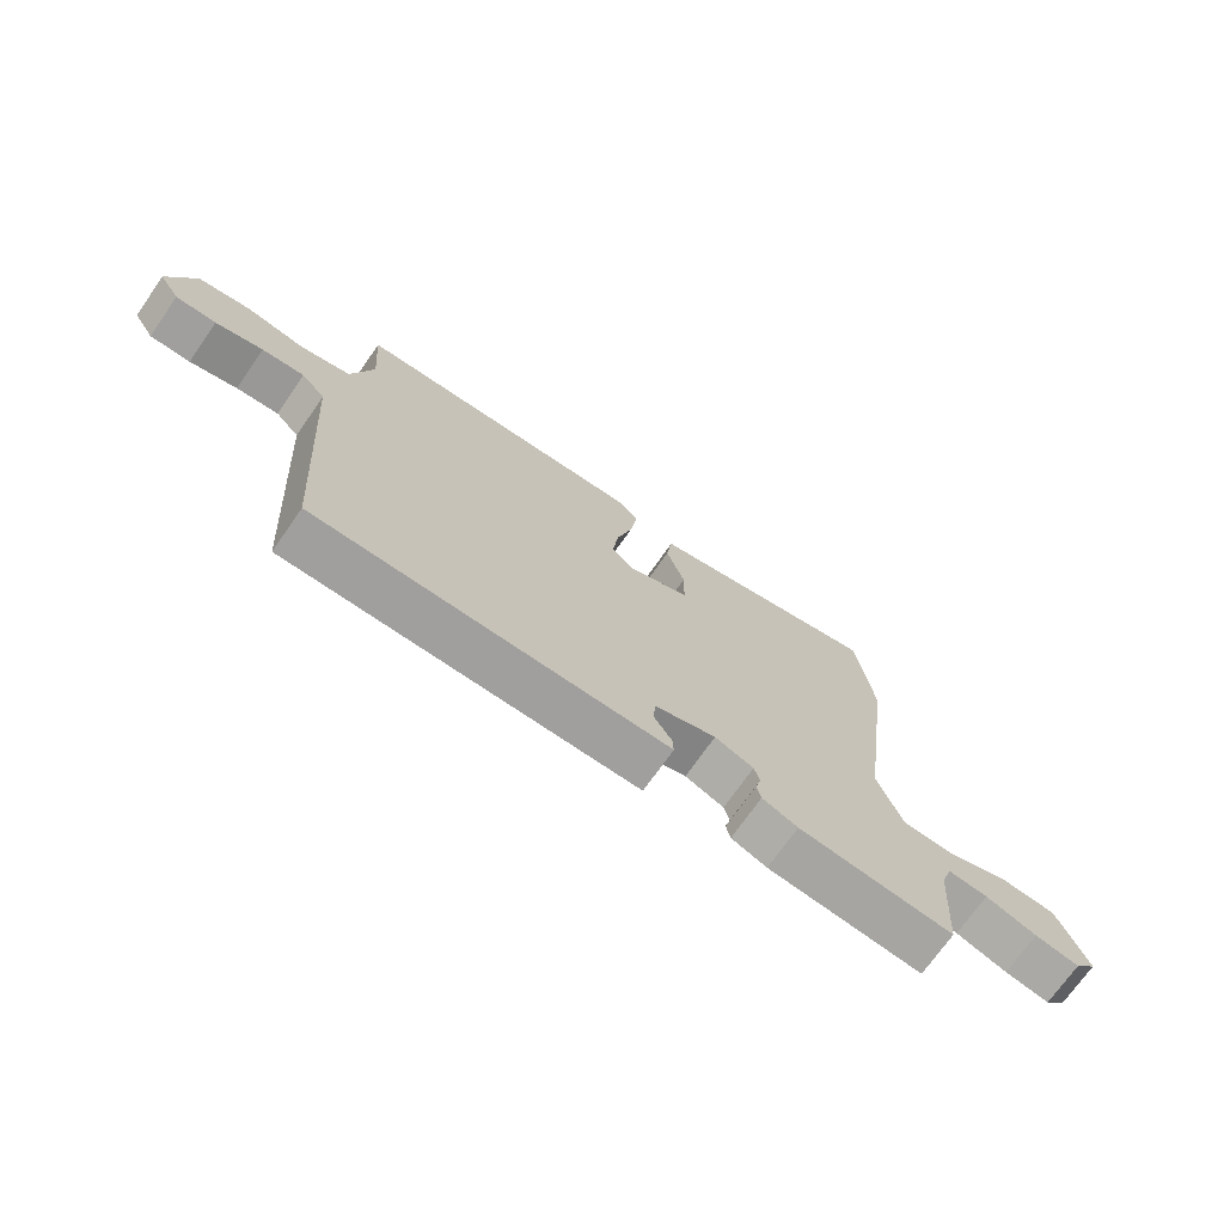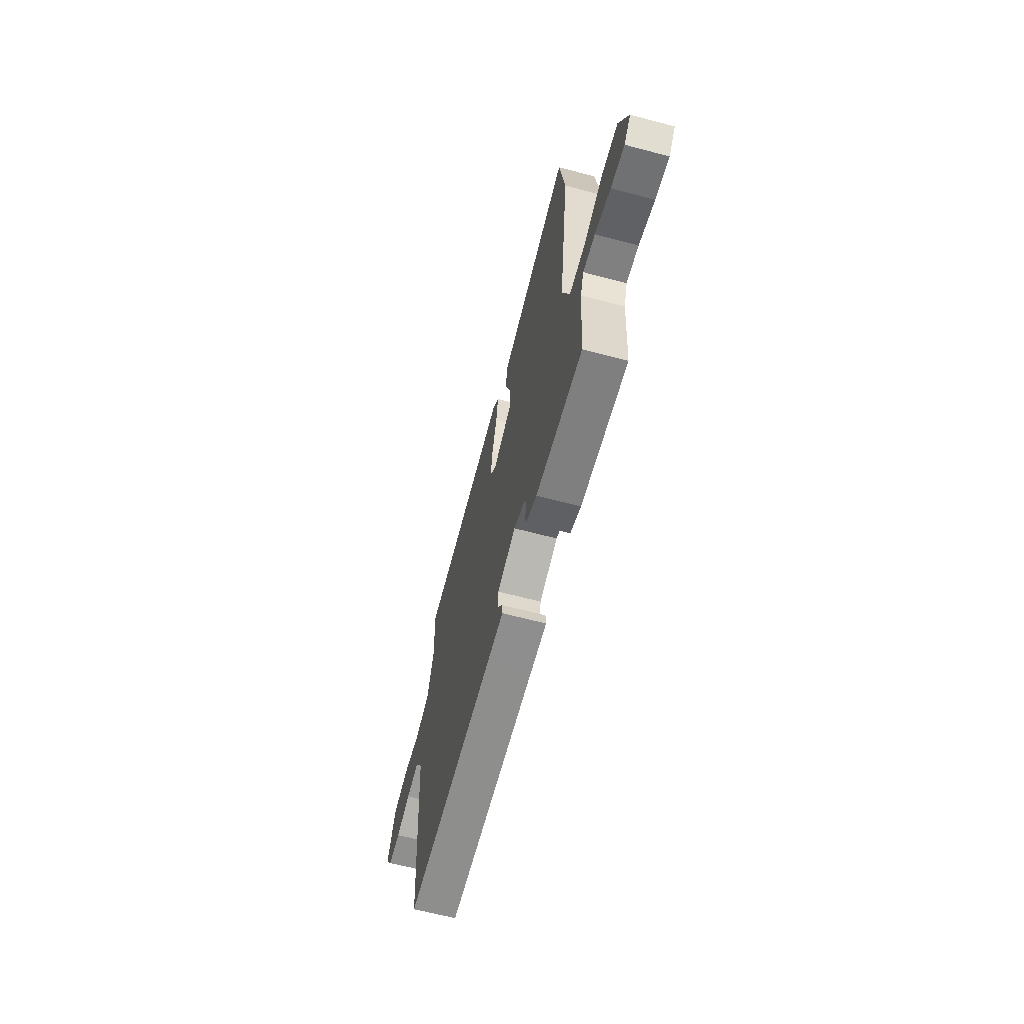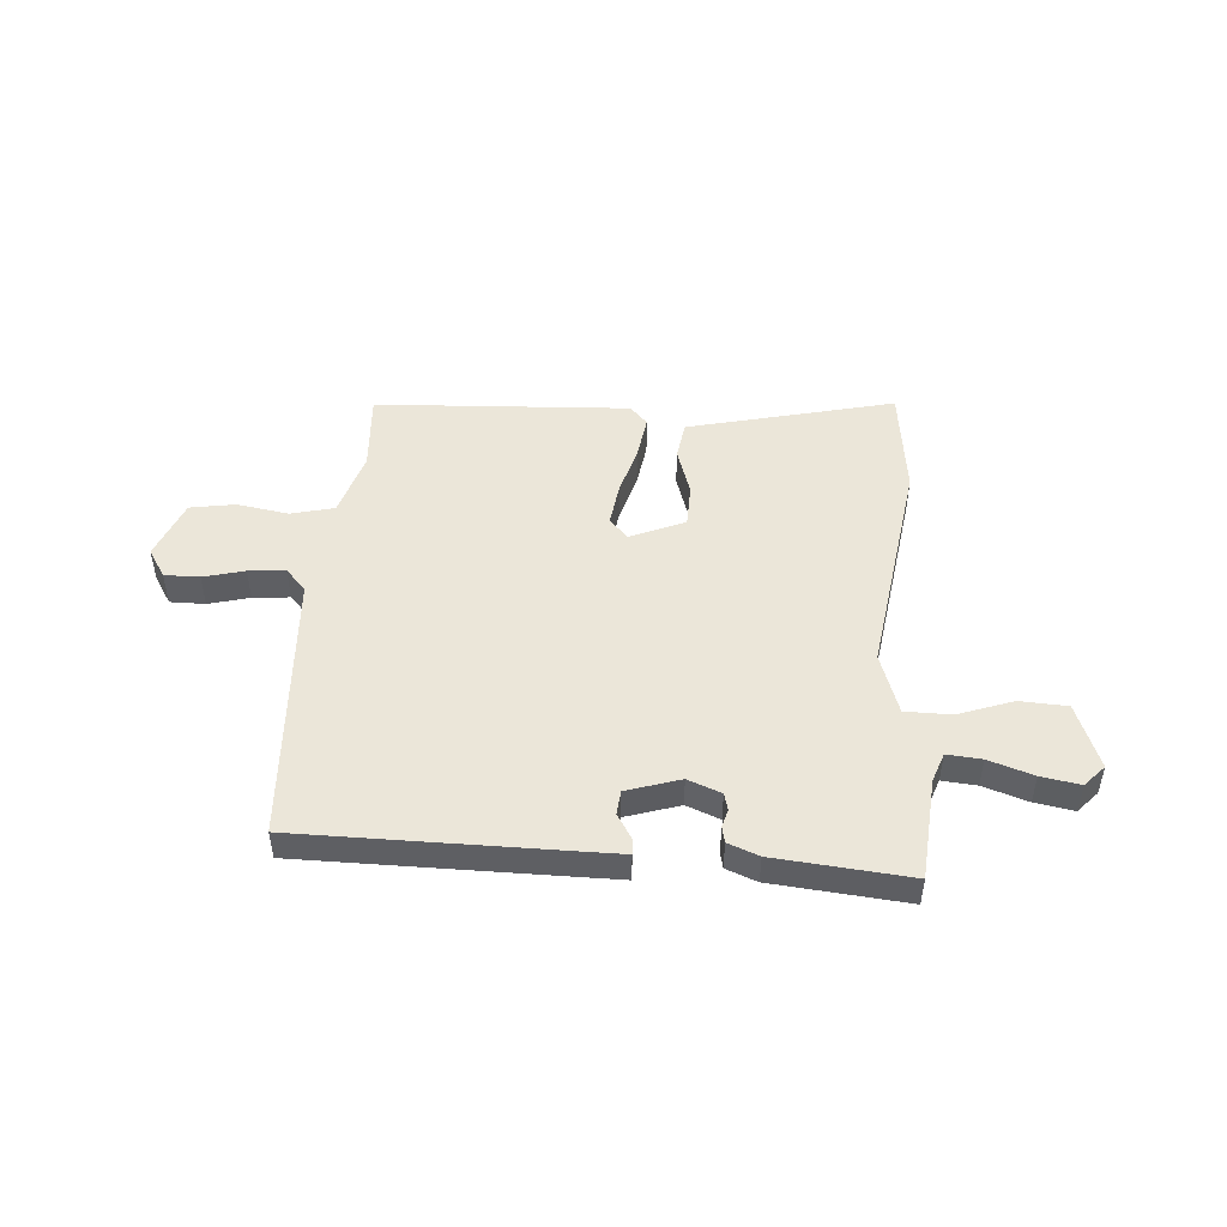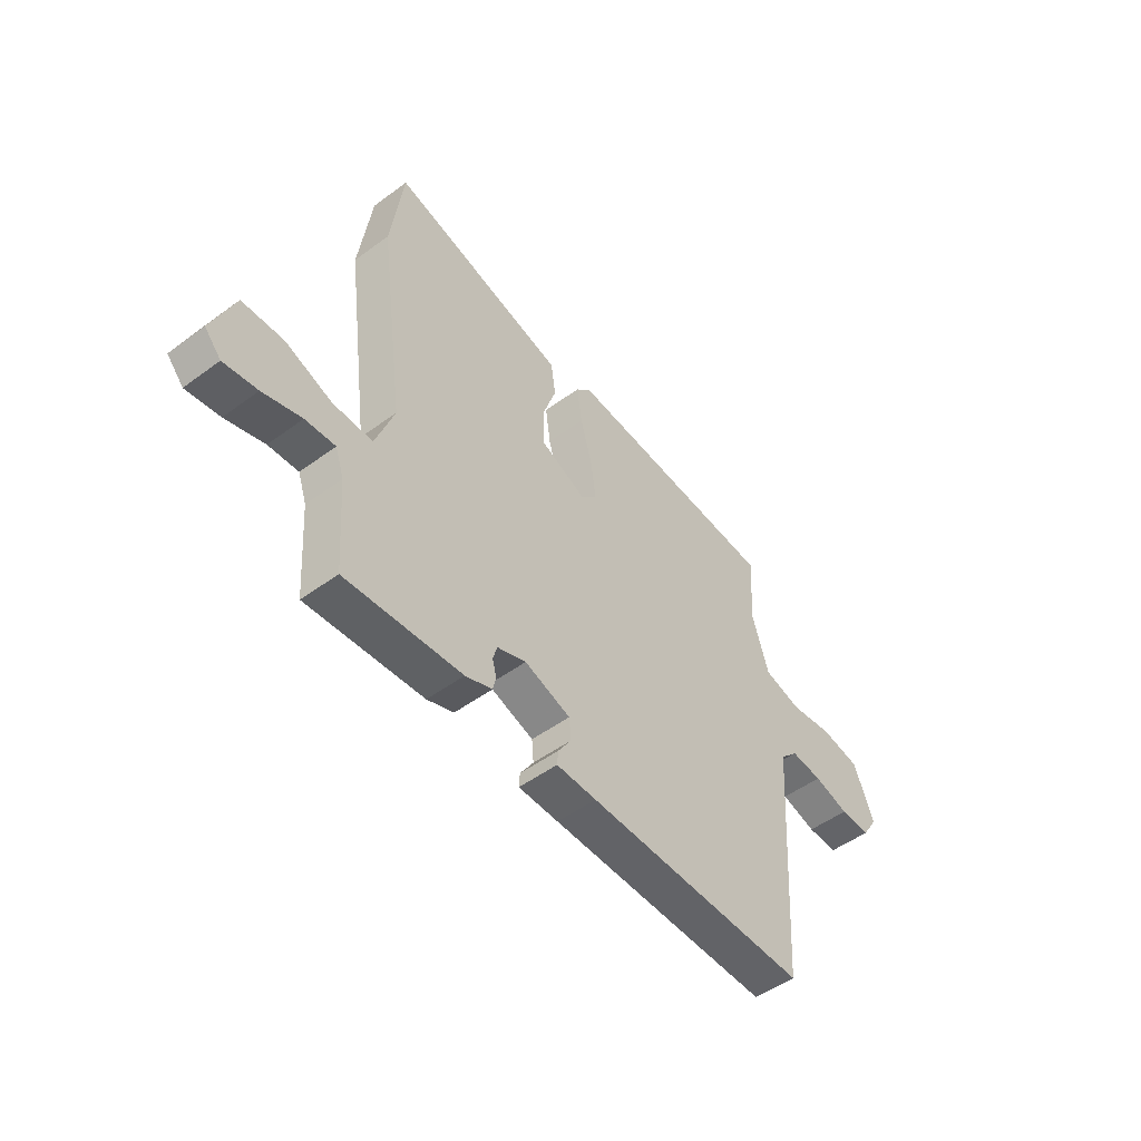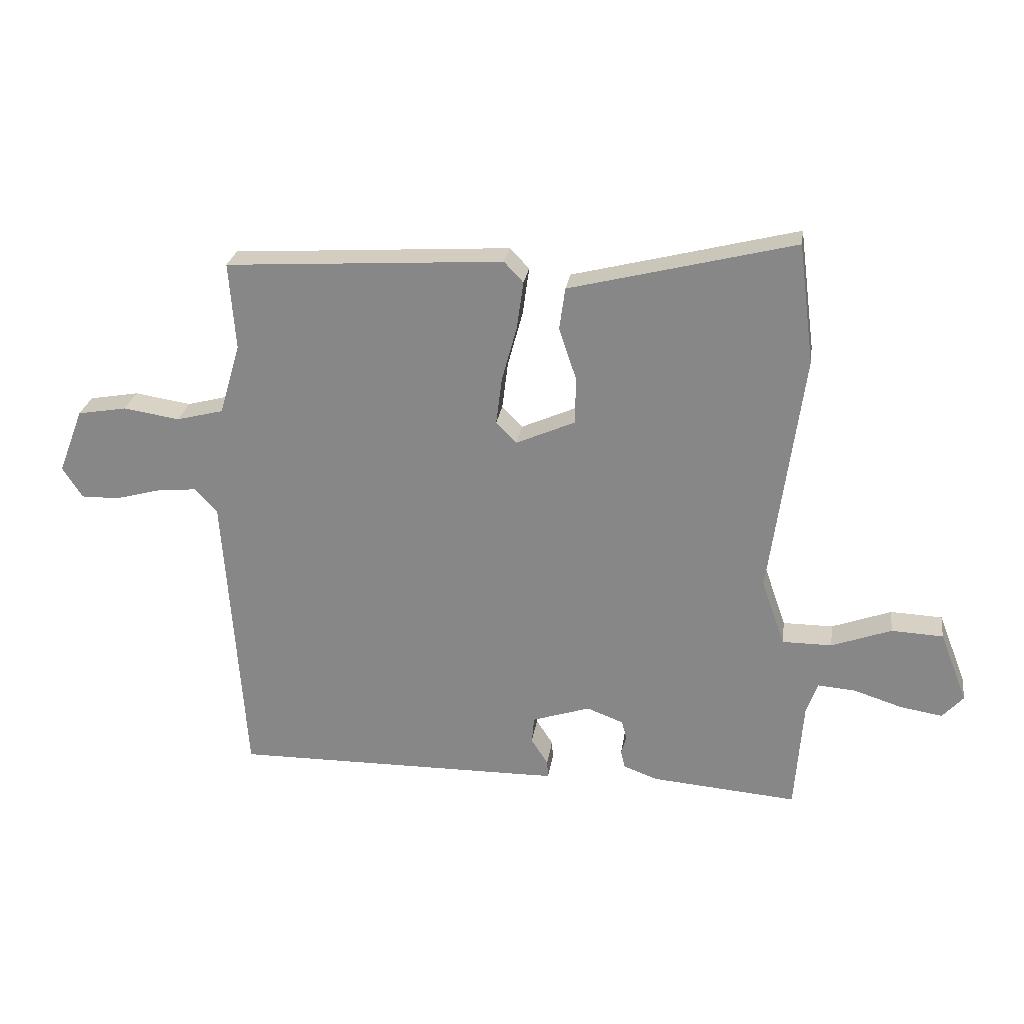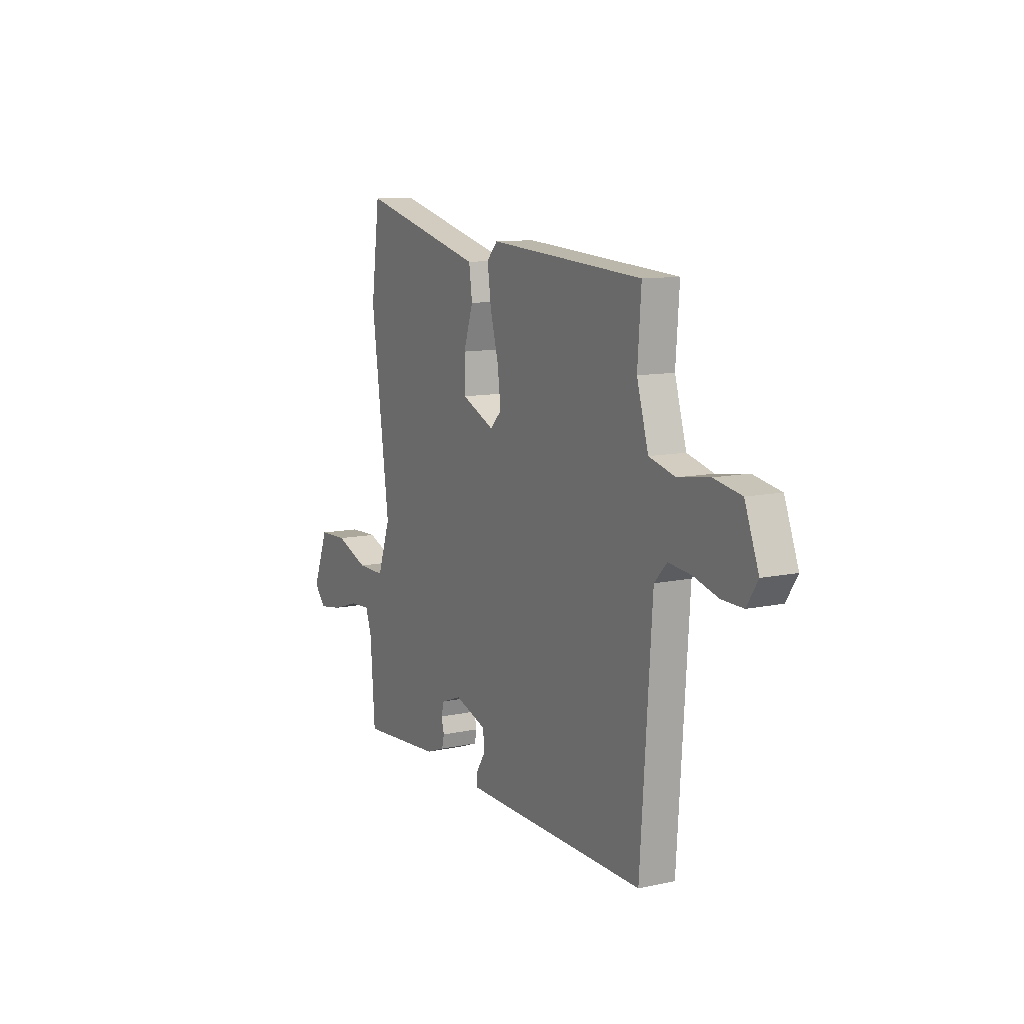
<metadata>
{"format":"obj","ext":"obj","renderer":"f3d","projection":"perspective","resolution":1024,"background":"white","views":[{"elev":-71.7,"azim":145.1,"up":"+Z"},{"elev":-64.4,"azim":-104.9,"up":"+Z"},{"elev":48.4,"azim":-175.2,"up":"+Y"},{"elev":-50.7,"azim":-51.2,"up":"+Z"},{"elev":26.0,"azim":-171.6,"up":"+Z"},{"elev":10.9,"azim":61.8,"up":"+Z"}]}
</metadata>
<code>
v -0.534 0.07 -0.488
v -0.548 0.07 -0.296
v -0.567 0.07 -0.241
v -0.632 0.07 -0.246
v -0.716 0.07 -0.273
v -0.789 0.07 -0.285
v -0.825 0.07 -0.245
v -0.777 0.07 -0.123
v -0.688 0.07 -0.119
v -0.585 0.07 -0.157
v -0.499 0.07 -0.157
v -0.459 0.07 -0.043
v -0.516 0.07 0.379
v -0.489 0.07 0.585
v -0.222 0.07 0.518
v -0.102 0.07 0.488
v -0.092 0.07 0.416
v -0.122 0.07 0.326
v -0.121 0.07 0.245
v -0.019 0.07 0.2
v 0.016 0.07 0.236
v 0.006 0.07 0.317
v -0.02 0.07 0.414
v -0.031 0.07 0.495
v 0.002 0.07 0.53
v 0.481 0.07 0.5
v 0.47 0.07 0.349
v 0.506 0.07 0.227
v 0.587 0.07 0.206
v 0.684 0.07 0.221
v 0.769 0.07 0.206
v 0.812 0.07 0.094
v 0.778 0.07 0.041
v 0.712 0.07 0.042
v 0.635 0.07 0.063
v 0.566 0.07 0.07
v 0.527 0.07 0.029
v 0.492 0.07 -0.485
v 0.007 0.07 -0.481
v -0.08 0.07 -0.48
v -0.078 0.07 -0.45
v -0.049 0.07 -0.405
v -0.053 0.07 -0.359
v -0.153 0.07 -0.326
v -0.216 0.07 -0.35
v -0.225 0.07 -0.382
v -0.216 0.07 -0.415
v -0.223 0.07 -0.445
v -0.281 0.07 -0.467
v -0.534 0 -0.488
v -0.548 0 -0.296
v -0.567 0 -0.241
v -0.632 0 -0.246
v -0.716 0 -0.273
v -0.789 0 -0.285
v -0.825 0 -0.245
v -0.777 0 -0.123
v -0.688 0 -0.119
v -0.585 0 -0.157
v -0.499 0 -0.157
v -0.459 0 -0.043
v -0.516 0 0.379
v -0.489 0 0.585
v -0.222 0 0.518
v -0.102 0 0.488
v -0.092 0 0.416
v -0.122 0 0.326
v -0.121 0 0.245
v -0.019 0 0.2
v 0.016 0 0.236
v 0.006 0 0.317
v -0.02 0 0.414
v -0.031 0 0.495
v 0.002 0 0.53
v 0.481 0 0.5
v 0.47 0 0.349
v 0.506 0 0.227
v 0.587 0 0.206
v 0.684 0 0.221
v 0.769 0 0.206
v 0.812 0 0.094
v 0.778 0 0.041
v 0.712 0 0.042
v 0.635 0 0.063
v 0.566 0 0.07
v 0.527 0 0.029
v 0.492 0 -0.485
v 0.007 0 -0.481
v -0.08 0 -0.48
v -0.078 0 -0.45
v -0.049 0 -0.405
v -0.053 0 -0.359
v -0.153 0 -0.326
v -0.216 0 -0.35
v -0.225 0 -0.382
v -0.216 0 -0.415
v -0.223 0 -0.445
v -0.281 0 -0.467
f 46 47 48 49
f 45 46 49 1
f 39 40 41 42
f 37 38 39 42
f 36 37 42 43
f 32 33 34 35
f 32 35 36
f 29 30 31 32
f 28 29 32 36
f 24 25 26 27
f 22 23 24 27
f 21 22 27 28
f 20 21 28 36
f 15 16 17 18
f 15 18 19
f 12 13 14 15
f 11 12 15 19
f 7 8 9 10
f 7 10 11
f 4 5 6 7
f 3 4 7 11
f 2 3 11 19
f 45 1 2 19
f 20 36 43 44
f 19 20 44 45
f 98 97 96 95
f 50 98 95 94
f 91 90 89 88
f 91 88 87 86
f 92 91 86 85
f 84 83 82 81
f 85 84 81
f 81 80 79 78
f 85 81 78 77
f 76 75 74 73
f 76 73 72 71
f 77 76 71 70
f 85 77 70 69
f 67 66 65 64
f 68 67 64
f 64 63 62 61
f 68 64 61 60
f 59 58 57 56
f 60 59 56
f 56 55 54 53
f 60 56 53 52
f 68 60 52 51
f 68 51 50 94
f 93 92 85 69
f 94 93 69 68
f 1 50 51 2
f 2 51 52 3
f 3 52 53 4
f 4 53 54 5
f 5 54 55 6
f 6 55 56 7
f 7 56 57 8
f 8 57 58 9
f 9 58 59 10
f 10 59 60 11
f 11 60 61 12
f 12 61 62 13
f 13 62 63 14
f 14 63 64 15
f 15 64 65 16
f 16 65 66 17
f 17 66 67 18
f 18 67 68 19
f 19 68 69 20
f 20 69 70 21
f 21 70 71 22
f 22 71 72 23
f 23 72 73 24
f 24 73 74 25
f 25 74 75 26
f 26 75 76 27
f 27 76 77 28
f 28 77 78 29
f 29 78 79 30
f 30 79 80 31
f 31 80 81 32
f 32 81 82 33
f 33 82 83 34
f 34 83 84 35
f 35 84 85 36
f 36 85 86 37
f 37 86 87 38
f 38 87 88 39
f 39 88 89 40
f 40 89 90 41
f 41 90 91 42
f 42 91 92 43
f 43 92 93 44
f 44 93 94 45
f 45 94 95 46
f 46 95 96 47
f 47 96 97 48
f 48 97 98 49
f 49 98 50 1

</code>
